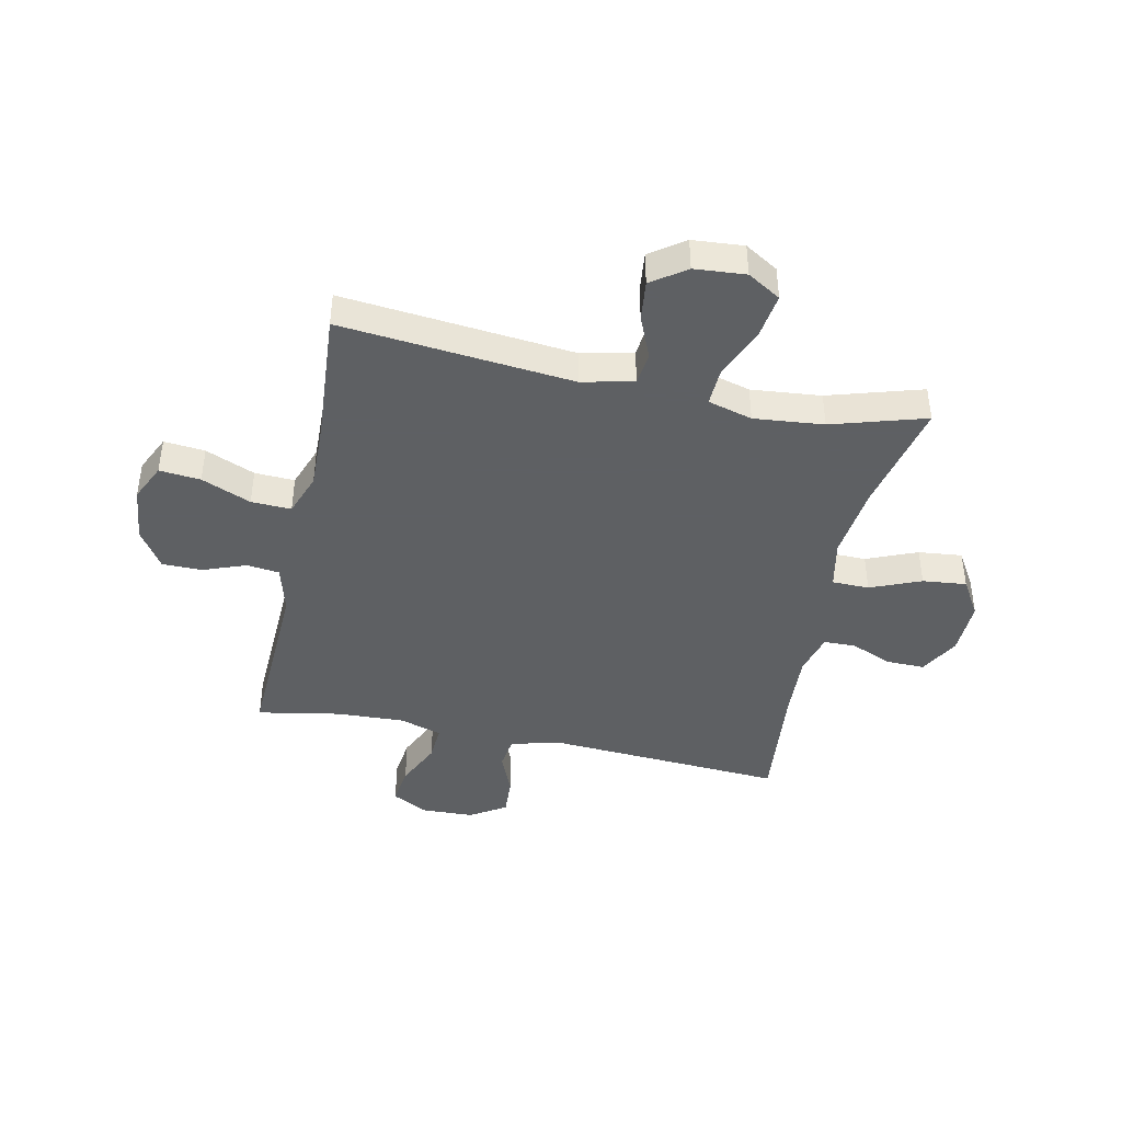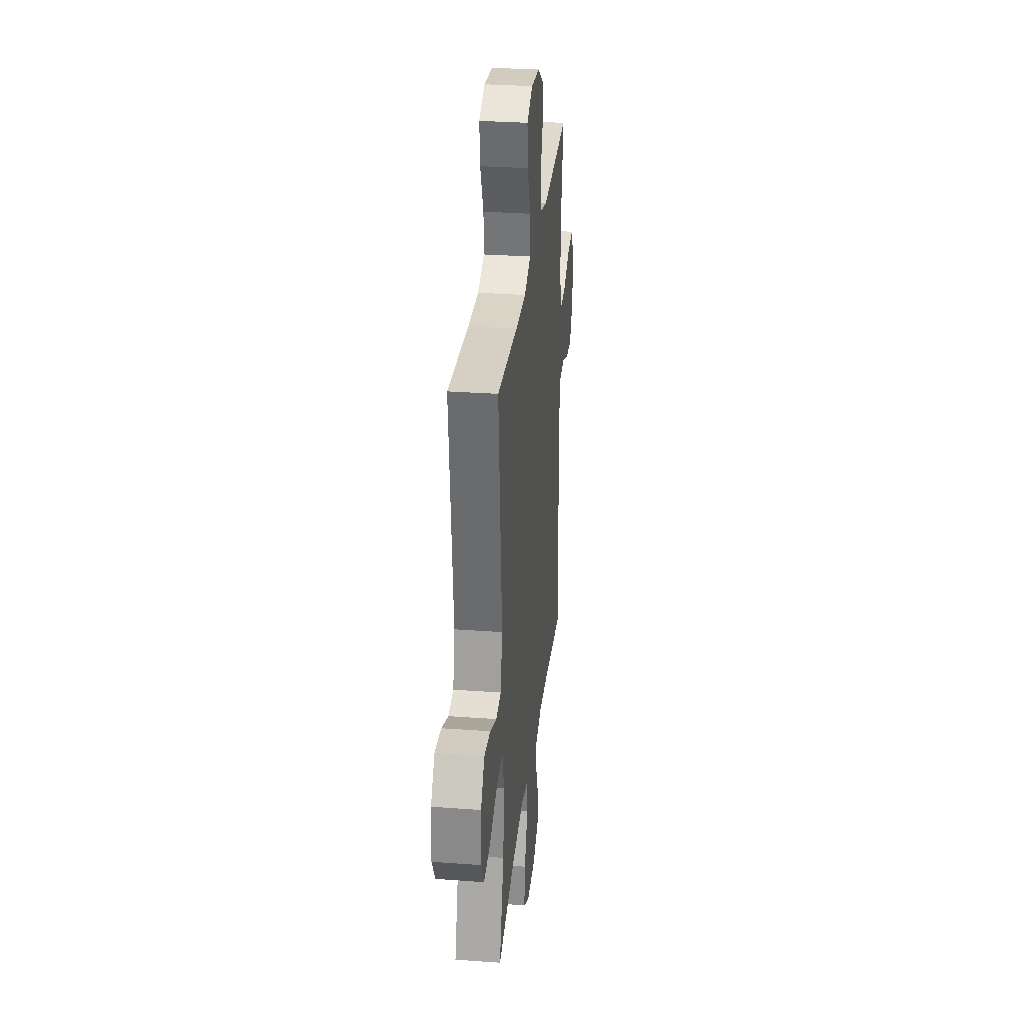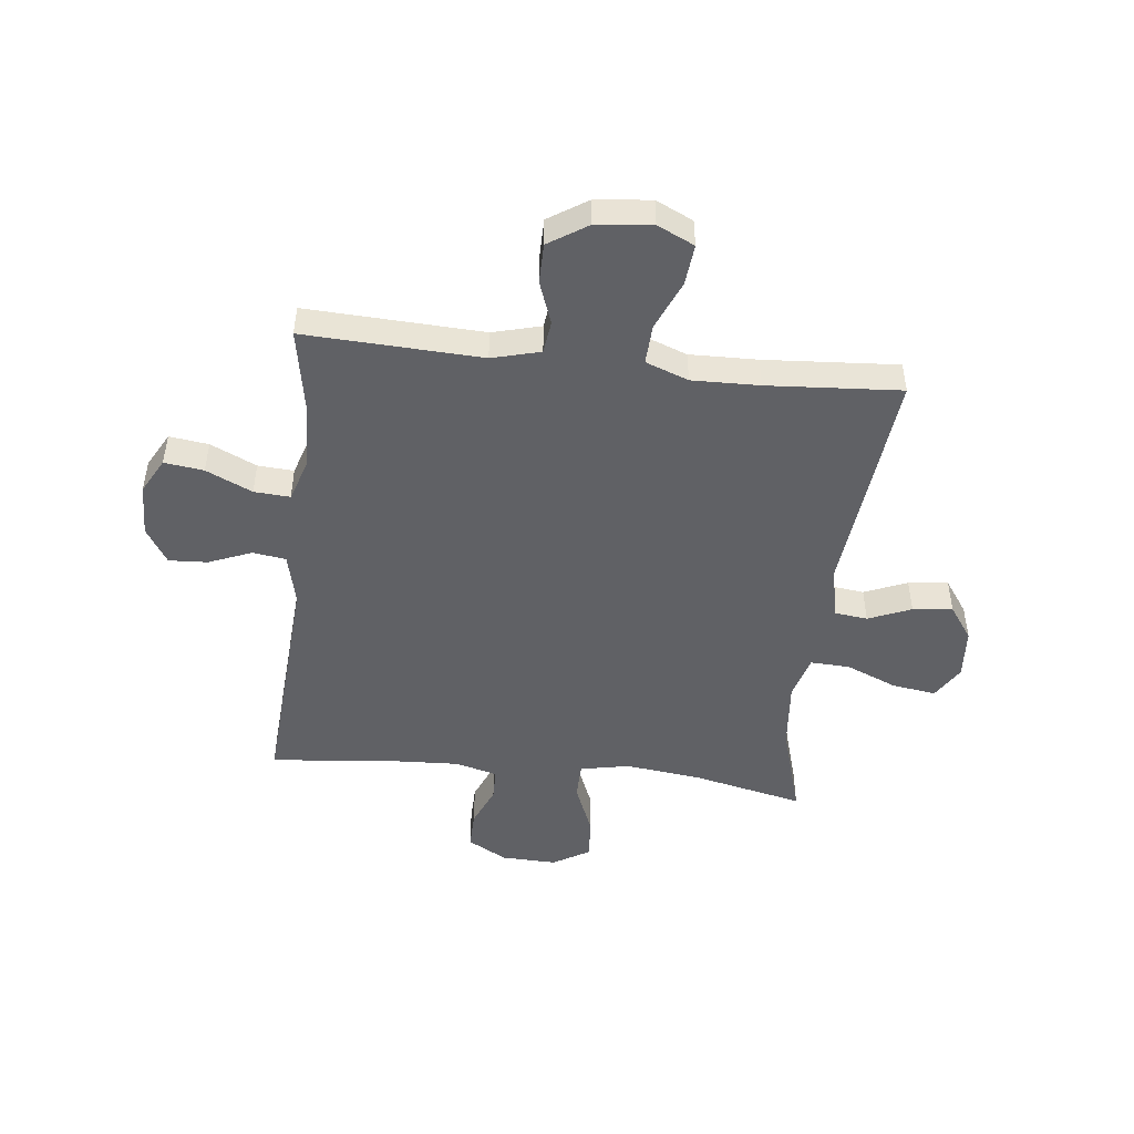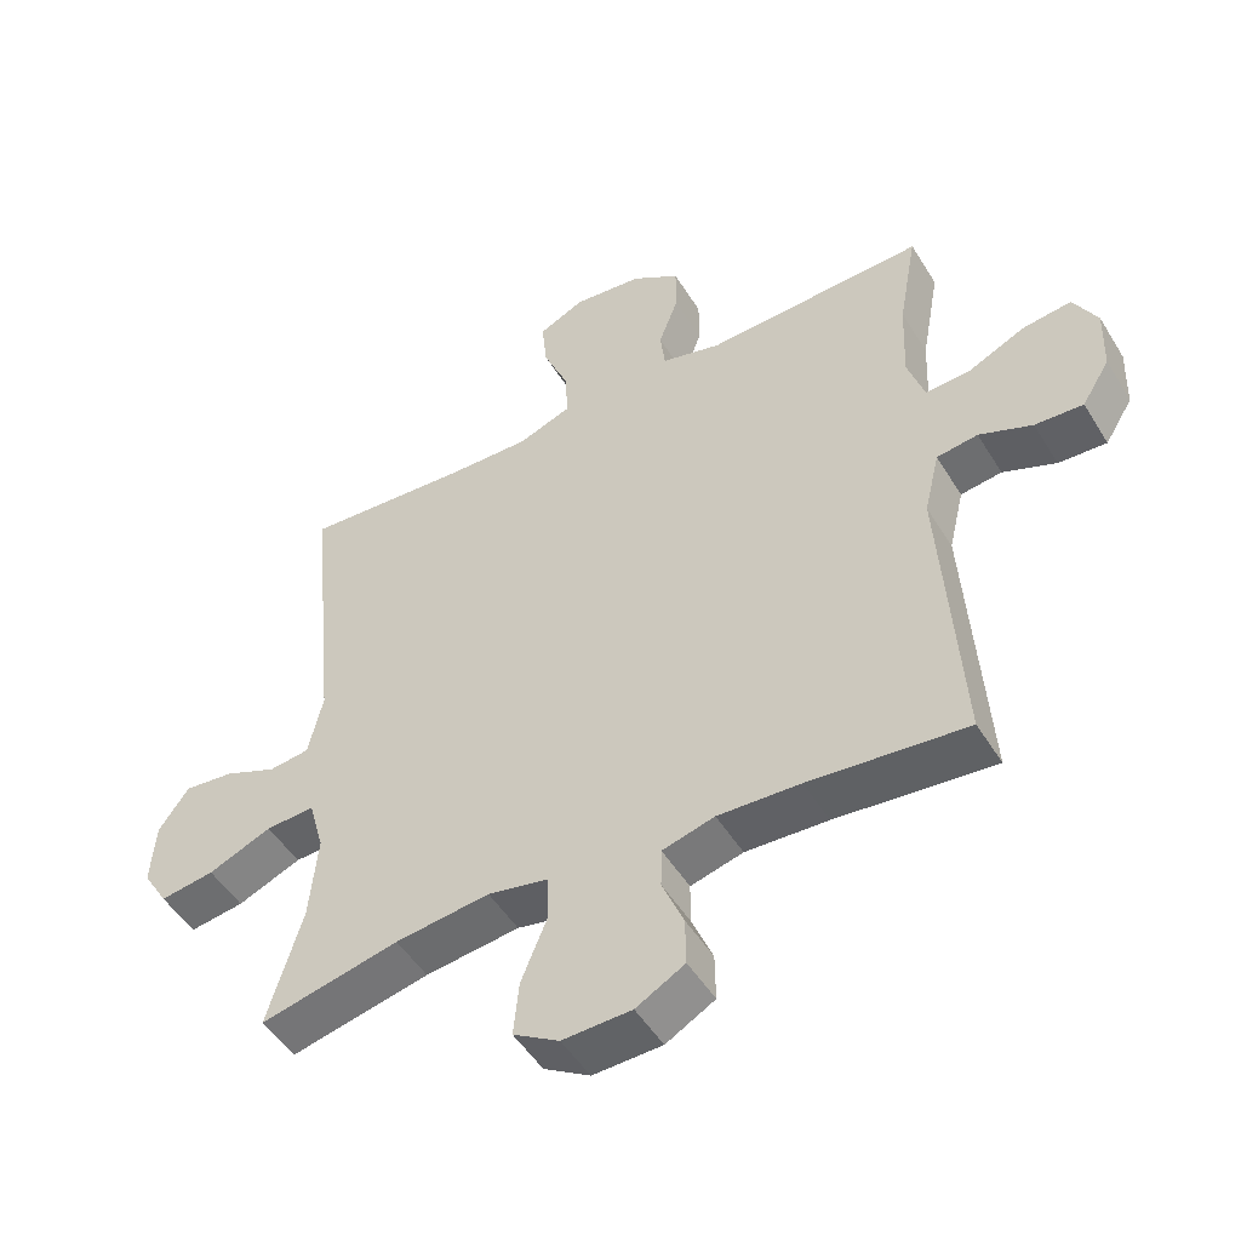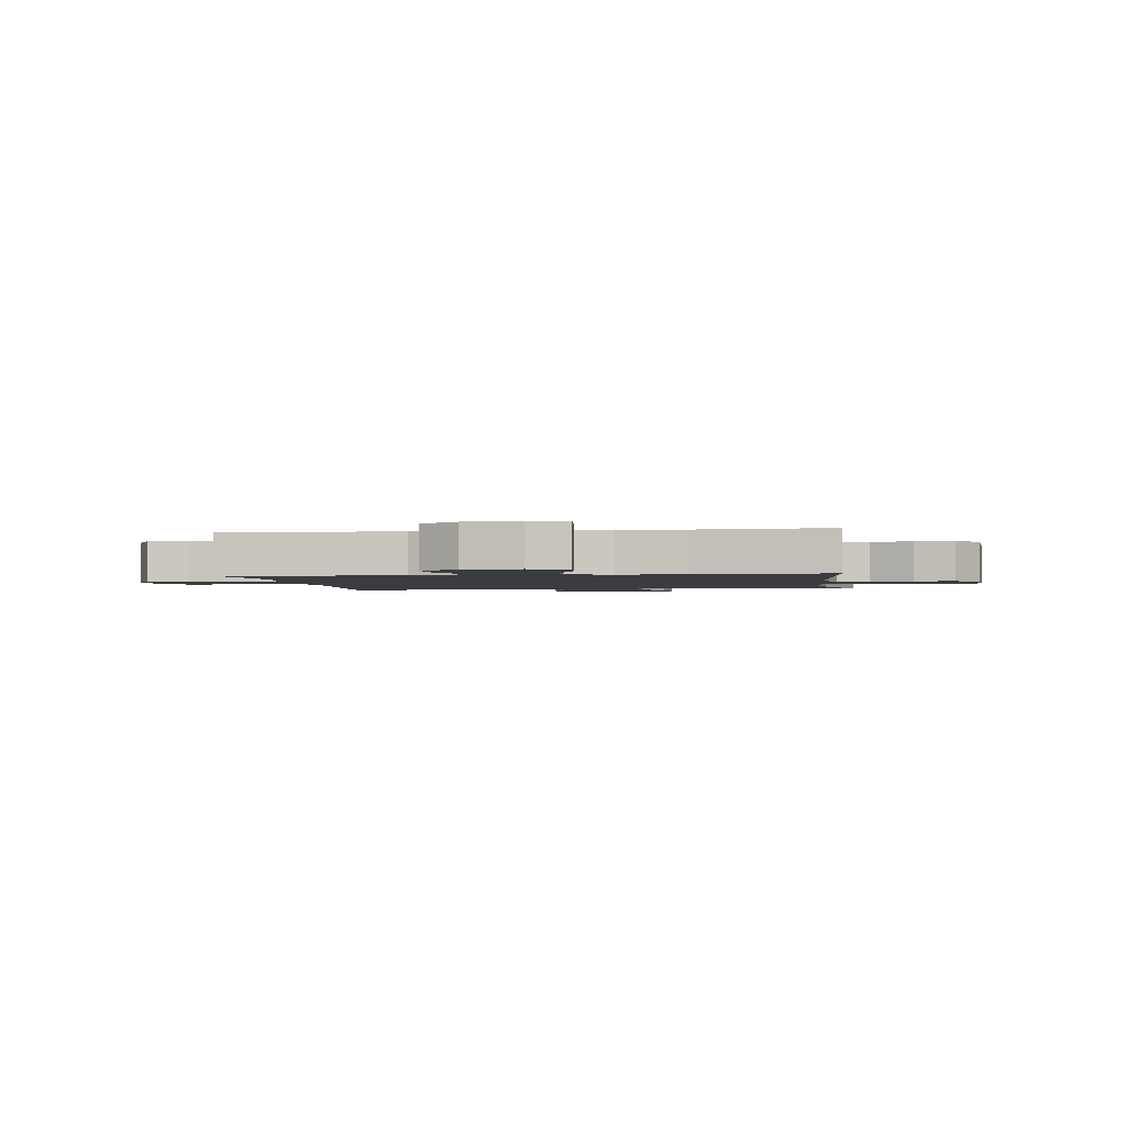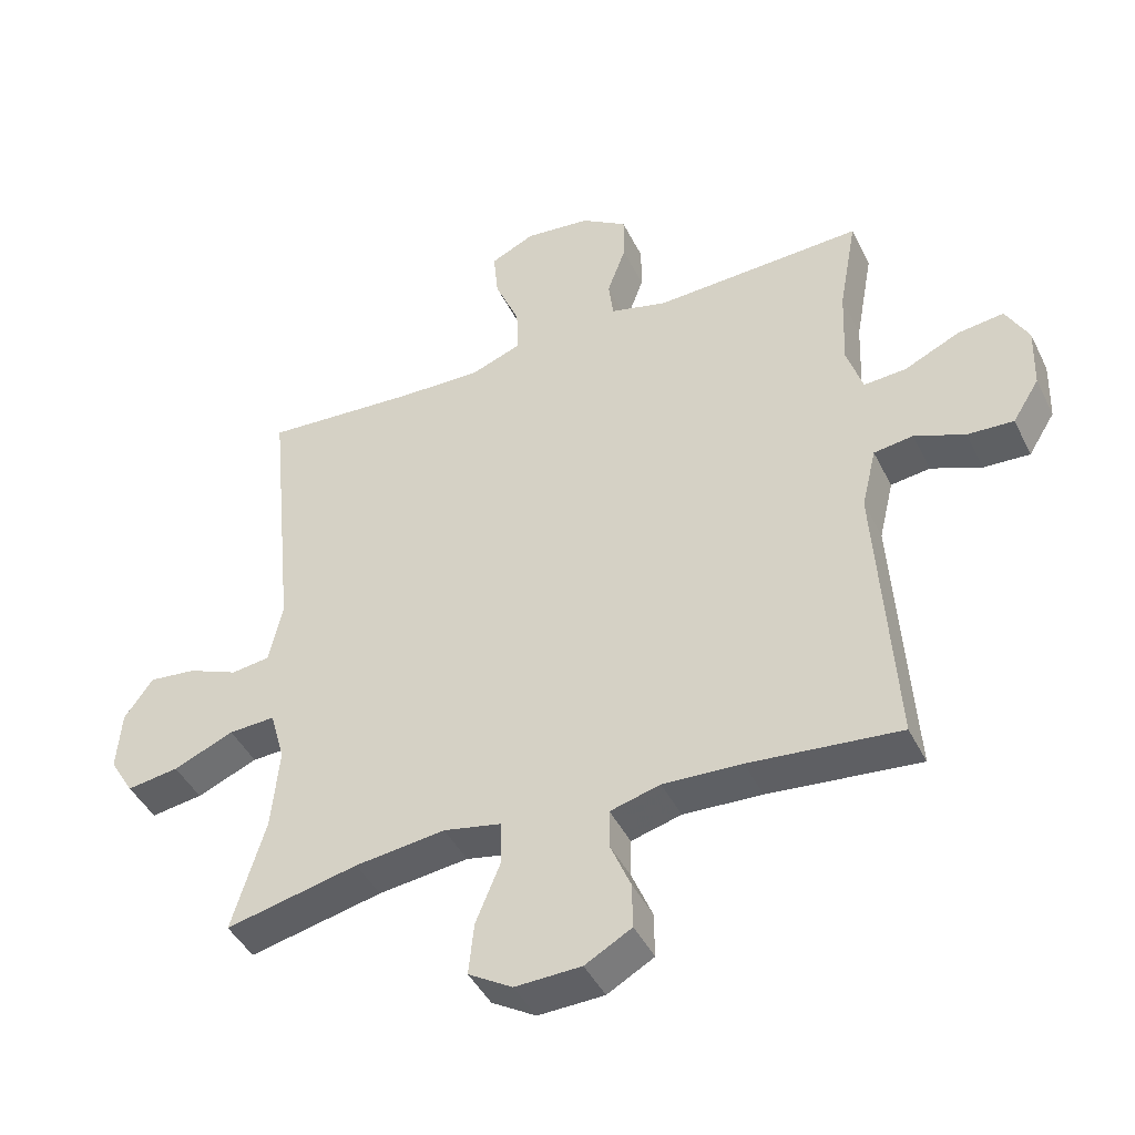
<metadata>
{"format":"obj","ext":"obj","renderer":"f3d","projection":"perspective","resolution":1024,"background":"white","views":[{"elev":-42.7,"azim":78.1,"up":"+Y"},{"elev":30.3,"azim":96.1,"up":"+Z"},{"elev":-48.0,"azim":-6.6,"up":"+Y"},{"elev":-49.8,"azim":-149.5,"up":"+Z"},{"elev":-2.0,"azim":8.2,"up":"+Y"},{"elev":-43.9,"azim":-155.0,"up":"+Z"}]}
</metadata>
<code>
v -0.5 0.07 0.5
v -0.185 0.07 0.487
v -0.099 0.07 0.51
v -0.092 0.07 0.568
v -0.12 0.07 0.644
v -0.12 0.07 0.715
v -0.051 0.07 0.76
v 0.048 0.07 0.771
v 0.114 0.07 0.74
v 0.107 0.07 0.667
v 0.07 0.07 0.579
v 0.067 0.07 0.508
v 0.143 0.07 0.48
v 0.263 0.07 0.483
v 0.5 0.07 0.5
v 0.459 0.07 0.088
v 0.48 0.07 -0.004
v 0.538 0.07 -0.011
v 0.614 0.07 0.021
v 0.685 0.07 0.029
v 0.728 0.07 -0.032
v 0.735 0.07 -0.123
v 0.699 0.07 -0.182
v 0.621 0.07 -0.171
v 0.53 0.07 -0.133
v 0.46 0.07 -0.13
v 0.438 0.07 -0.209
v 0.45 0.07 -0.333
v 0.5 0.07 -0.5
v 0.301 0.07 -0.456
v 0.166 0.07 -0.44
v 0.079 0.07 -0.458
v 0.078 0.07 -0.524
v 0.115 0.07 -0.614
v 0.123 0.07 -0.692
v 0.057 0.07 -0.732
v -0.042 0.07 -0.729
v -0.112 0.07 -0.69
v -0.111 0.07 -0.622
v -0.08 0.07 -0.548
v -0.081 0.07 -0.491
v -0.156 0.07 -0.471
v -0.274 0.07 -0.477
v -0.5 0.07 -0.5
v -0.473 0.07 -0.079
v -0.495 0.07 0.013
v -0.554 0.07 0.021
v -0.63 0.07 -0.01
v -0.699 0.07 -0.014
v -0.739 0.07 0.05
v -0.742 0.07 0.144
v -0.708 0.07 0.207
v -0.638 0.07 0.198
v -0.556 0.07 0.16
v -0.492 0.07 0.156
v -0.468 0.07 0.231
v -0.473 0.07 0.352
v -0.5 0 0.5
v -0.185 0 0.487
v -0.099 0 0.51
v -0.092 0 0.568
v -0.12 0 0.644
v -0.12 0 0.715
v -0.051 0 0.76
v 0.048 0 0.771
v 0.114 0 0.74
v 0.107 0 0.667
v 0.07 0 0.579
v 0.067 0 0.508
v 0.143 0 0.48
v 0.263 0 0.483
v 0.5 0 0.5
v 0.459 0 0.088
v 0.48 0 -0.004
v 0.538 0 -0.011
v 0.614 0 0.021
v 0.685 0 0.029
v 0.728 0 -0.032
v 0.735 0 -0.123
v 0.699 0 -0.182
v 0.621 0 -0.171
v 0.53 0 -0.133
v 0.46 0 -0.13
v 0.438 0 -0.209
v 0.45 0 -0.333
v 0.5 0 -0.5
v 0.301 0 -0.456
v 0.166 0 -0.44
v 0.079 0 -0.458
v 0.078 0 -0.524
v 0.115 0 -0.614
v 0.123 0 -0.692
v 0.057 0 -0.732
v -0.042 0 -0.729
v -0.112 0 -0.69
v -0.111 0 -0.622
v -0.08 0 -0.548
v -0.081 0 -0.491
v -0.156 0 -0.471
v -0.274 0 -0.477
v -0.5 0 -0.5
v -0.473 0 -0.079
v -0.495 0 0.013
v -0.554 0 0.021
v -0.63 0 -0.01
v -0.699 0 -0.014
v -0.739 0 0.05
v -0.742 0 0.144
v -0.708 0 0.207
v -0.638 0 0.198
v -0.556 0 0.16
v -0.492 0 0.156
v -0.468 0 0.231
v -0.473 0 0.352
f 52 53 54
f 51 52 54
f 50 51 54
f 49 50 54
f 48 49 54
f 47 48 54
f 46 47 54 55
f 45 46 55 56
f 43 44 45
f 42 43 45 56
f 38 39 40
f 37 38 40
f 36 37 40
f 35 36 40
f 34 35 40
f 33 34 40
f 32 33 40 41
f 42 56 57
f 41 42 57
f 32 41 57
f 31 32 57
f 23 24 25
f 22 23 25
f 21 22 25
f 20 21 25
f 19 20 25
f 18 19 25
f 17 18 25 26
f 16 17 26 27
f 14 15 16
f 13 14 16 27
f 9 10 11
f 8 9 11
f 7 8 11
f 6 7 11
f 5 6 11
f 4 5 11
f 3 4 11 12
f 13 27 28
f 12 13 28
f 3 12 28
f 2 3 28
f 1 2 28
f 57 1 28
f 31 57 28
f 30 31 28
f 28 29 30
f 111 110 109
f 111 109 108
f 111 108 107
f 111 107 106
f 111 106 105
f 111 105 104
f 112 111 104 103
f 113 112 103 102
f 102 101 100
f 113 102 100 99
f 97 96 95
f 97 95 94
f 97 94 93
f 97 93 92
f 97 92 91
f 97 91 90
f 98 97 90 89
f 114 113 99
f 114 99 98
f 114 98 89
f 114 89 88
f 82 81 80
f 82 80 79
f 82 79 78
f 82 78 77
f 82 77 76
f 82 76 75
f 83 82 75 74
f 84 83 74 73
f 73 72 71
f 84 73 71 70
f 68 67 66
f 68 66 65
f 68 65 64
f 68 64 63
f 68 63 62
f 68 62 61
f 69 68 61 60
f 85 84 70
f 85 70 69
f 85 69 60
f 85 60 59
f 85 59 58
f 85 58 114
f 85 114 88
f 85 88 87
f 87 86 85
f 1 58 59 2
f 2 59 60 3
f 3 60 61 4
f 4 61 62 5
f 5 62 63 6
f 6 63 64 7
f 7 64 65 8
f 8 65 66 9
f 9 66 67 10
f 10 67 68 11
f 11 68 69 12
f 12 69 70 13
f 13 70 71 14
f 14 71 72 15
f 15 72 73 16
f 16 73 74 17
f 17 74 75 18
f 18 75 76 19
f 19 76 77 20
f 20 77 78 21
f 21 78 79 22
f 22 79 80 23
f 23 80 81 24
f 24 81 82 25
f 25 82 83 26
f 26 83 84 27
f 27 84 85 28
f 28 85 86 29
f 29 86 87 30
f 30 87 88 31
f 31 88 89 32
f 32 89 90 33
f 33 90 91 34
f 34 91 92 35
f 35 92 93 36
f 36 93 94 37
f 37 94 95 38
f 38 95 96 39
f 39 96 97 40
f 40 97 98 41
f 41 98 99 42
f 42 99 100 43
f 43 100 101 44
f 44 101 102 45
f 45 102 103 46
f 46 103 104 47
f 47 104 105 48
f 48 105 106 49
f 49 106 107 50
f 50 107 108 51
f 51 108 109 52
f 52 109 110 53
f 53 110 111 54
f 54 111 112 55
f 55 112 113 56
f 56 113 114 57
f 57 114 58 1

</code>
